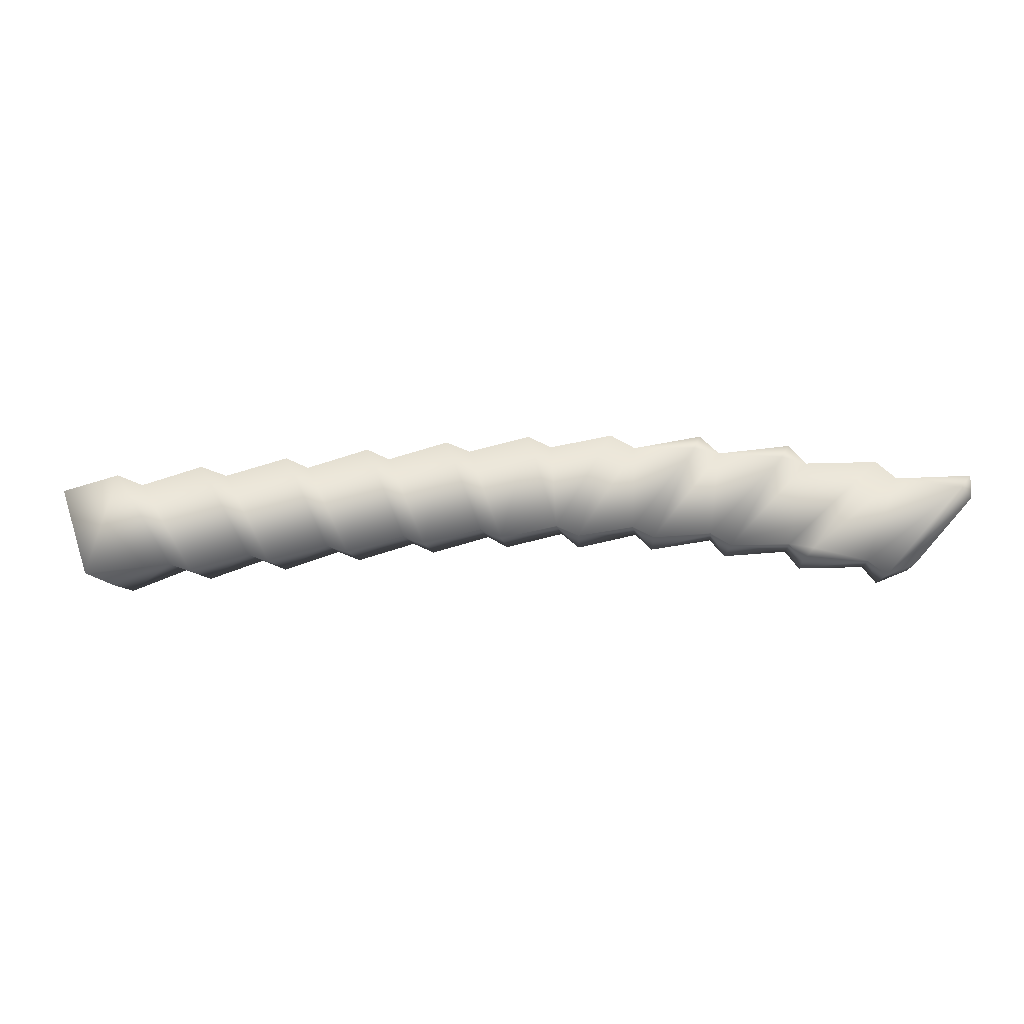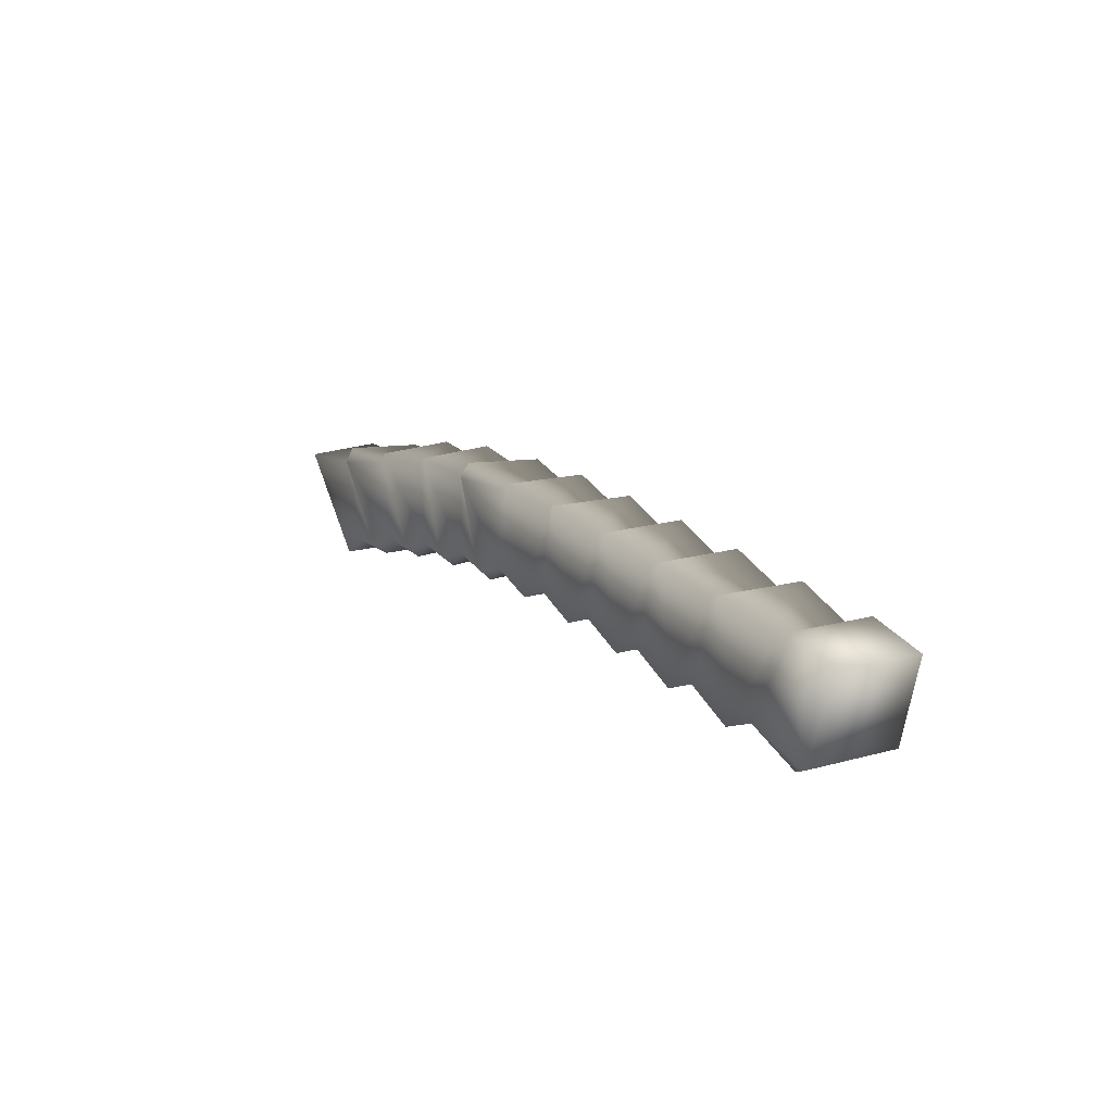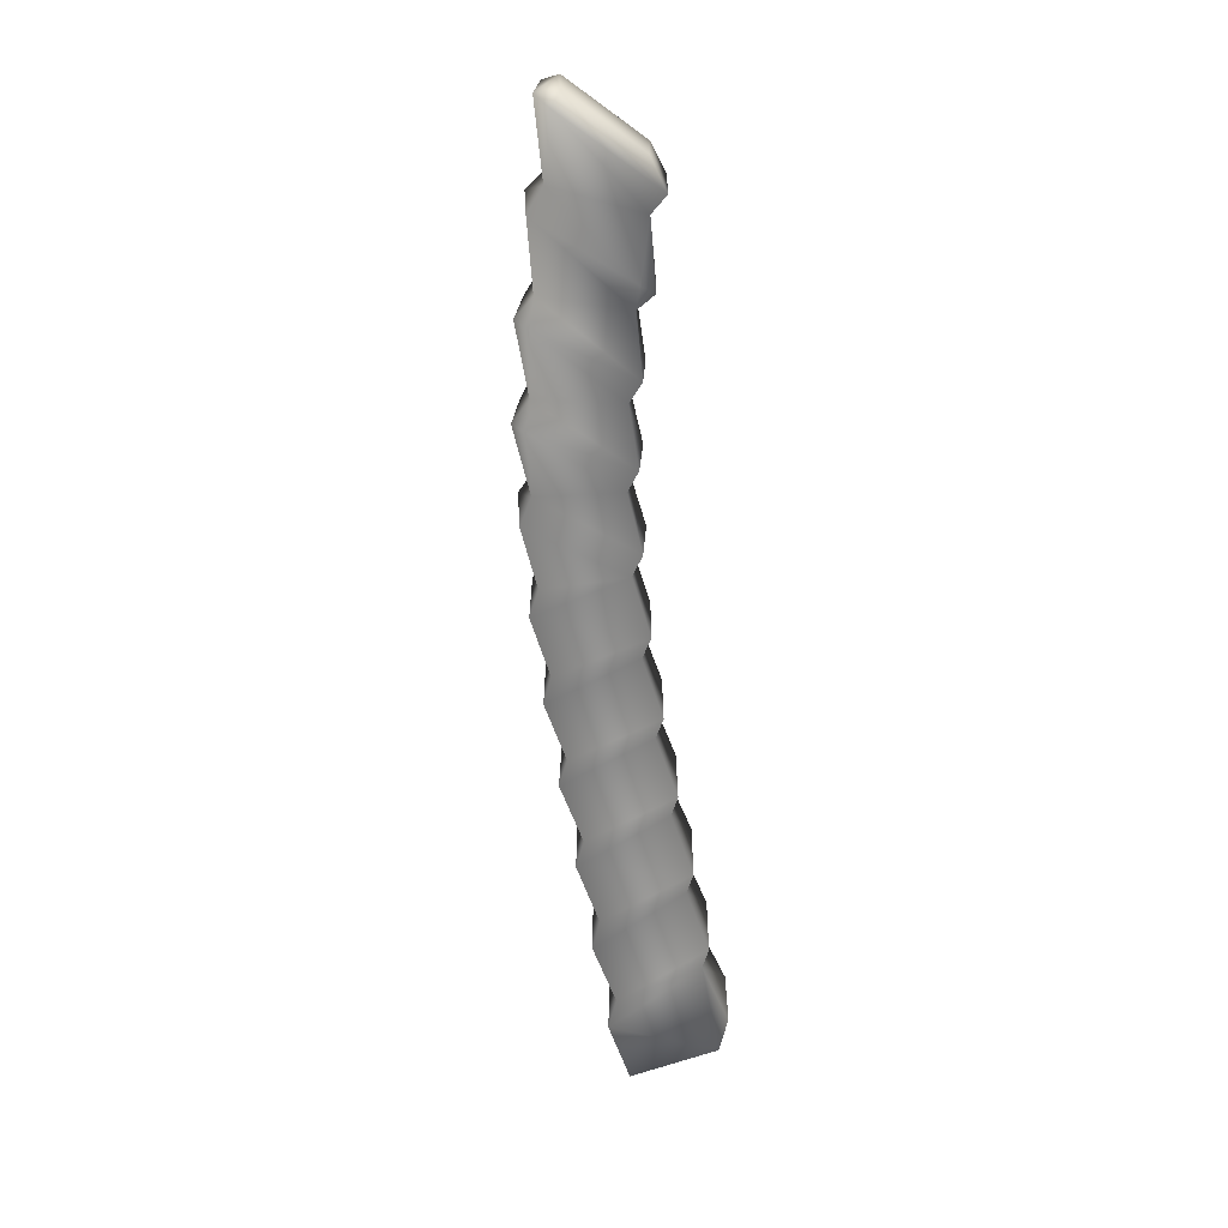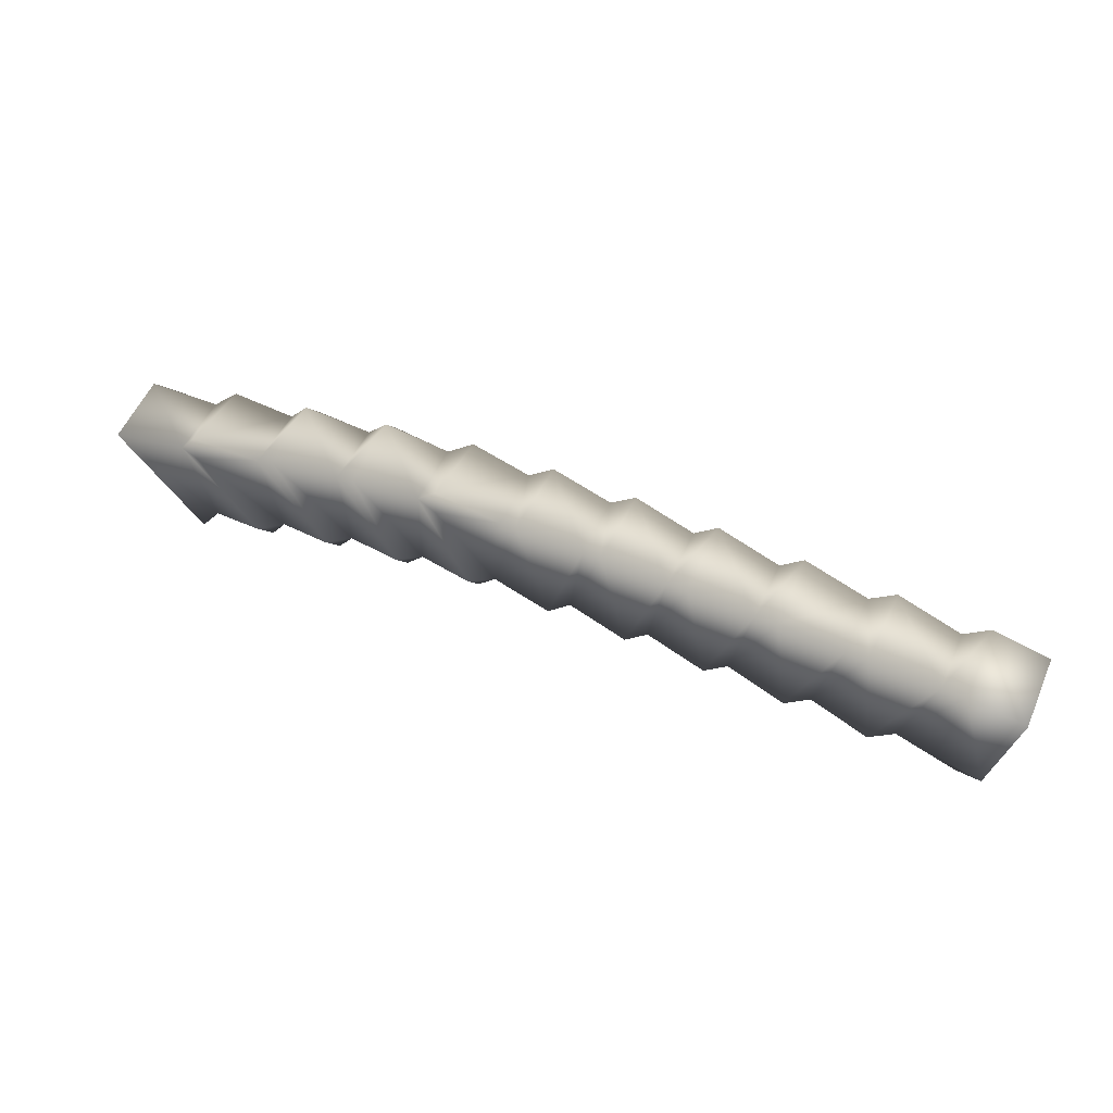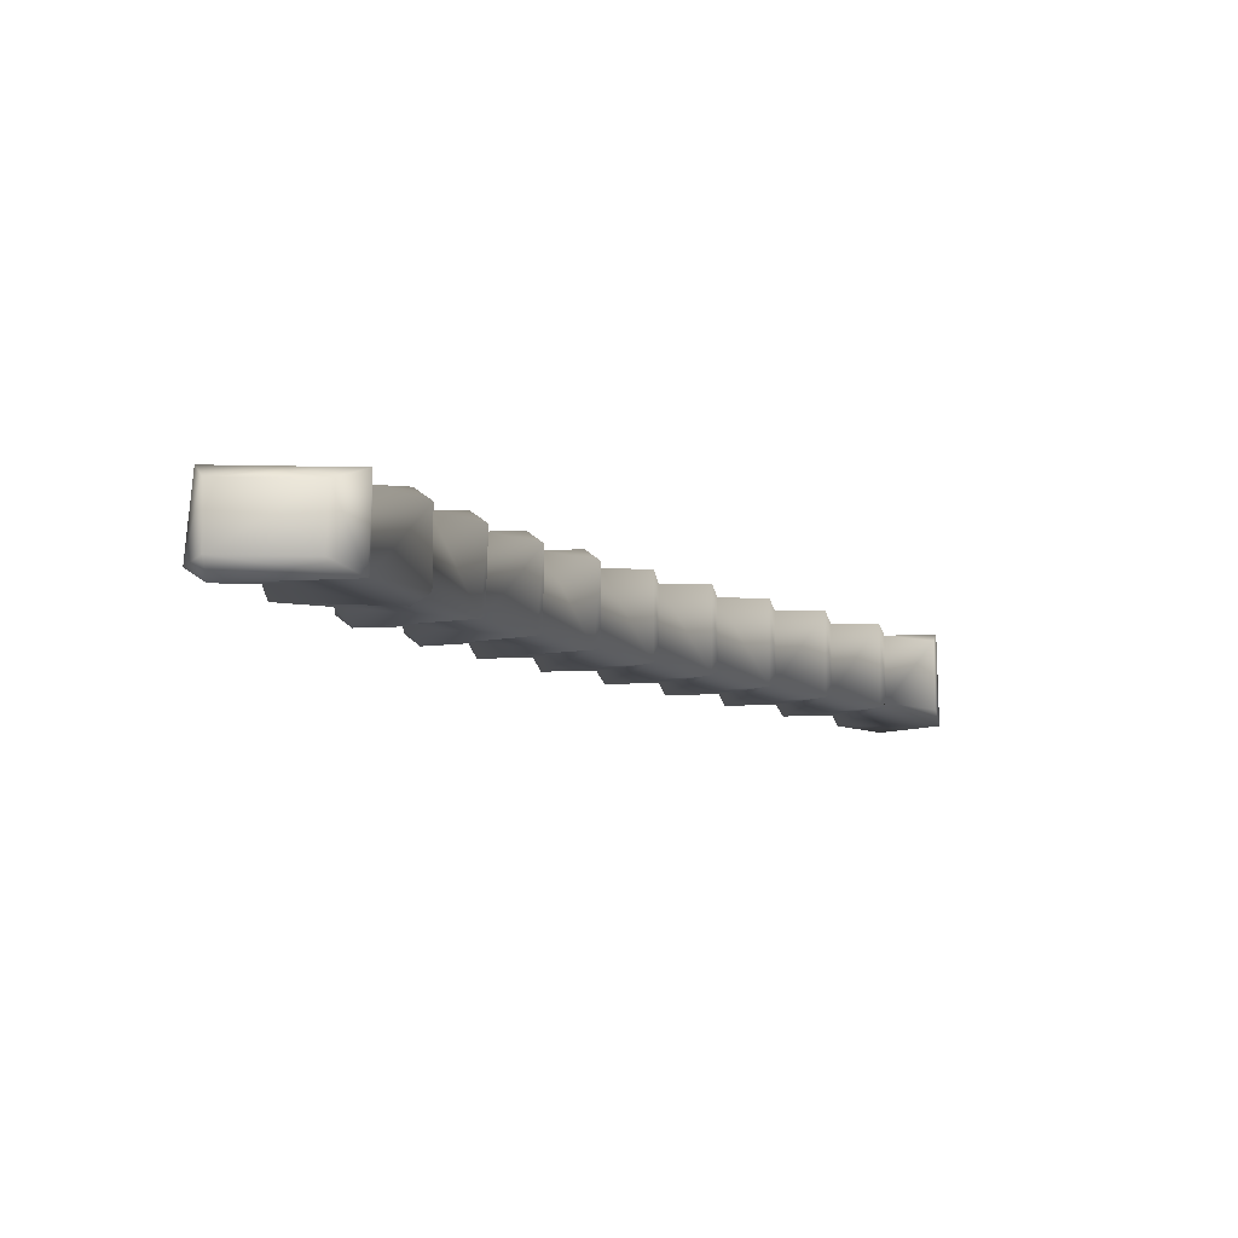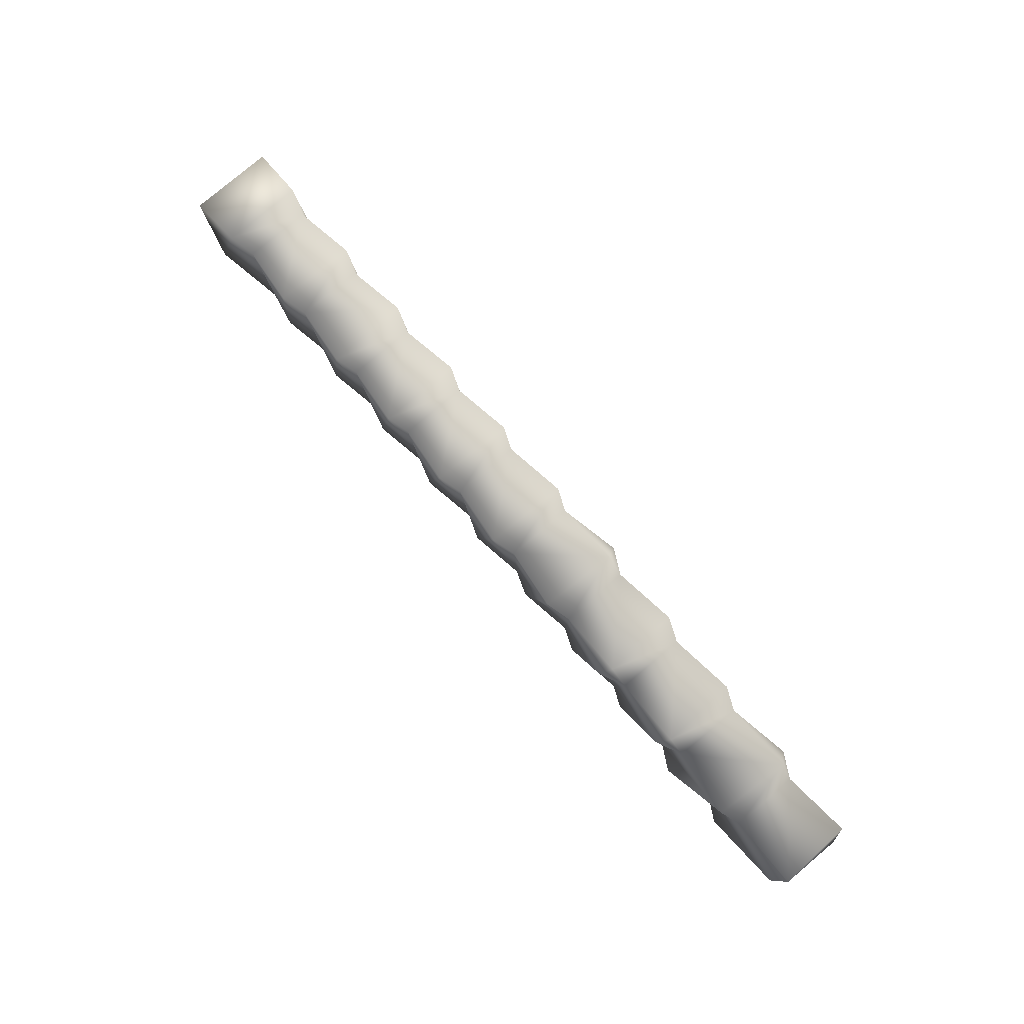
<metadata>
{"format":"obj","ext":"obj","renderer":"f3d","projection":"perspective","resolution":1024,"background":"white","views":[{"elev":-7.6,"azim":5.4,"up":"+Z"},{"elev":14.9,"azim":-121.6,"up":"+Z"},{"elev":-65.7,"azim":94.6,"up":"+Y"},{"elev":47.8,"azim":-156.7,"up":"+Z"},{"elev":-11.8,"azim":128.7,"up":"+Y"},{"elev":78.7,"azim":49.9,"up":"+Z"}]}
</metadata>
<code>
o Cube.004
v -0.2545 0.02712 -0.04235
v -0.269 0.0241 0.007554
v -0.2373 0.0236 0.01484
v 0.1559 -0.01947 -0.02928
v 0.2052 -0.02382 0.01657
v 0.1665 -0.0194 0.01698
v 0.2597 0.01601 -0.00282
v 0.2087 0.02332 -0.0482
v 0.2565 0.02354 0.006417
v -0.2395 0.0199 -0.04942
v -0.2396 -0.02007 -0.04927
v 0.1693 -0.02626 -0.03244
v 0.2171 -0.01932 0.007639
v -0.2693 -0.02436 0.006275
v -0.254 -0.02696 -0.0429
v -0.2372 -0.02334 0.01541
v -0.2059 0.01923 -0.03702
v -0.2232 0.01914 0.0102
v 0.2 -0.01927 -0.03929
v 0.2096 -0.02346 -0.04797
v 0.1637 0.01979 -0.03954
v 0.2003 0.01937 -0.03909
v 0.1633 -0.01986 -0.03939
v 0.1556 0.01931 -0.02952
v 0.1228 -0.02372 -0.03016
v 0.1113 -0.01938 -0.02252
v 0.1201 0.01983 -0.03179
v 0.07699 0.01976 -0.02739
v 0.1116 0.01949 -0.02227
v 0.06695 -0.01946 -0.01839
v 0.07905 -0.02388 -0.02508
v 0.03582 -0.02377 -0.02369
v 0.06751 0.01945 -0.01848
v 0.02282 -0.01951 -0.01734
v 0.03354 0.01984 -0.0257
v -0.008854 -0.02363 -0.02459
v -0.02146 -0.01924 -0.01882
v -0.01 0.02357 -0.02453
v -0.05373 -0.02365 -0.02739
v -0.02098 0.01921 -0.01884
v -0.06667 -0.0193 -0.02235
v -0.05487 0.02361 -0.02736
v -0.09894 -0.02364 -0.03156
v -0.06623 0.01926 -0.02238
v -0.1122 -0.0192 -0.02707
v -0.1001 0.0236 -0.03154
v -0.1456 0.02345 -0.03694
v -0.1122 0.0193 -0.02681
v -0.1589 -0.01918 -0.03195
v -0.1454 -0.02374 -0.03635
v -0.1921 0.02342 -0.04215
v -0.1588 0.01927 -0.03171
v -0.2059 -0.01915 -0.03727
v -0.192 -0.0237 -0.04156
v -0.2233 -0.01926 0.009963
v -0.1867 -0.02357 0.01968
v -0.1727 -0.01918 0.0148
v -0.1358 -0.02357 0.024
v -0.1237 -0.01931 0.01886
v -0.08766 -0.02348 0.02846
v -0.07557 -0.01931 0.0232
v -0.04074 -0.02362 0.0319
v -0.02788 -0.0192 0.02705
v 0.007078 -0.02361 0.0344
v 0.01971 -0.01911 0.0288
v 0.05483 -0.02392 0.03432
v 0.06836 -0.01942 0.0275
v 0.1028 -0.02627 0.02593
v 0.117 -0.01948 0.02356
v 0.1524 -0.02627 0.0199
v 0.252 -0.02606 0.000966
v 0.2166 0.01934 0.007787
v 0.1693 0.02624 -0.03245
v 0.2026 0.02627 0.01131
v 0.1671 0.01937 0.01681
v 0.125 0.02624 -0.02466
v 0.1544 0.02388 0.02508
v 0.1172 0.01935 0.0238
v 0.08083 0.02624 -0.01989
v 0.1042 0.02391 0.03114
v 0.06779 0.01943 0.02761
v 0.03667 0.02624 -0.01809
v 0.05383 0.02626 0.02913
v 0.02334 0.01948 -0.0174
v 0.01955 0.01923 0.02854
v 0.008165 0.02357 0.03434
v -0.0284 0.0192 0.02706
v -0.03965 0.02357 0.0319
v -0.07549 0.0192 0.02344
v -0.08793 0.02374 0.02789
v -0.1236 0.01919 0.0191
v -0.1369 0.02359 0.02402
v -0.1728 0.01928 0.01455
v -0.1855 0.02355 0.01964
v 0.2584 -0.0196 0.008569
v 0.2592 -0.01611 -0.003693
v 0.05661 0.01961 0.03679
v 0.106 -0.01977 0.03354
v 0.1564 -0.01977 0.02734
v 0.2075 0.01977 0.01867
v 0.2263 0.01592 -0.04145
v 0.2267 -0.01639 -0.04087
f 1 2 3
f 4 5 6
f 7 8 9
f 15 10 11
f 12 13 5
f 14 15 16
f 17 3 18
f 19 8 20
f 19 21 22
f 23 24 21
f 25 24 4
f 26 27 25
f 26 28 29
f 30 28 31
f 32 33 30
f 34 35 32
f 36 84 34
f 37 38 36
f 39 40 37
f 41 42 39
f 43 44 41
f 45 46 43
f 45 47 48
f 49 47 50
f 49 51 52
f 53 51 54
f 1 14 2
f 53 10 17
f 16 53 55
f 55 54 56
f 56 49 57
f 57 50 58
f 58 45 59
f 59 43 60
f 60 41 61
f 61 39 62
f 62 37 63
f 63 36 64
f 64 34 65
f 34 66 65
f 32 67 66
f 30 68 67
f 31 69 68
f 26 70 69
f 25 6 70
f 19 71 13
f 9 22 72
f 72 73 74
f 74 24 75
f 75 76 77
f 77 29 78
f 78 79 80
f 80 33 81
f 81 82 83
f 83 84 85
f 84 86 85
f 38 87 86
f 40 88 87
f 42 89 88
f 44 90 89
f 46 91 90
f 48 92 91
f 47 93 92
f 52 94 93
f 51 18 94
f 7 95 96
f 16 18 3
f 56 18 55
f 57 94 56
f 57 92 93
f 58 91 92
f 60 91 59
f 60 89 90
f 62 89 61
f 63 88 62
f 64 87 63
f 65 86 64
f 65 97 85
f 67 97 66
f 98 81 67
f 98 78 80
f 99 78 69
f 99 75 77
f 6 100 75
f 13 100 5
f 95 72 13
f 96 101 7
f 96 20 102
f 101 20 8
f 95 13 71
f 99 69 70
f 98 67 68
f 53 15 11
f 23 19 12
f 81 83 97
f 72 74 100
f 24 73 21
f 29 76 27
f 33 79 28
f 84 82 35
f 16 2 14
f 4 12 5
f 7 101 8
f 15 1 10
f 12 19 13
f 17 1 3
f 19 22 8
f 19 23 21
f 23 4 24
f 25 27 24
f 26 29 27
f 26 31 28
f 30 33 28
f 32 35 33
f 34 84 35
f 36 38 84
f 37 40 38
f 39 42 40
f 41 44 42
f 43 46 44
f 45 48 46
f 45 50 47
f 49 52 47
f 49 54 51
f 53 17 51
f 1 15 14
f 53 11 10
f 16 15 53
f 55 53 54
f 56 54 49
f 57 49 50
f 58 50 45
f 59 45 43
f 60 43 41
f 61 41 39
f 62 39 37
f 63 37 36
f 64 36 34
f 34 32 66
f 32 30 67
f 30 31 68
f 31 26 69
f 26 25 70
f 25 4 6
f 19 20 71
f 9 8 22
f 72 22 73
f 74 73 24
f 75 24 76
f 77 76 29
f 78 29 79
f 80 79 33
f 81 33 82
f 83 82 84
f 84 38 86
f 38 40 87
f 40 42 88
f 42 44 89
f 44 46 90
f 46 48 91
f 48 47 92
f 47 52 93
f 52 51 94
f 51 17 18
f 7 9 95
f 16 55 18
f 56 94 18
f 57 93 94
f 57 58 92
f 58 59 91
f 60 90 91
f 60 61 89
f 62 88 89
f 63 87 88
f 64 86 87
f 65 85 86
f 65 66 97
f 67 81 97
f 98 80 81
f 98 69 78
f 99 77 78
f 99 6 75
f 6 5 100
f 13 72 100
f 95 9 72
f 96 102 101
f 96 71 20
f 101 102 20
f 6 99 70
f 69 98 68
f 4 23 12
f 85 97 83
f 100 74 75
f 21 73 22
f 27 76 24
f 28 79 29
f 35 82 33
f 17 10 1
f 95 71 96
f 16 3 2

</code>
